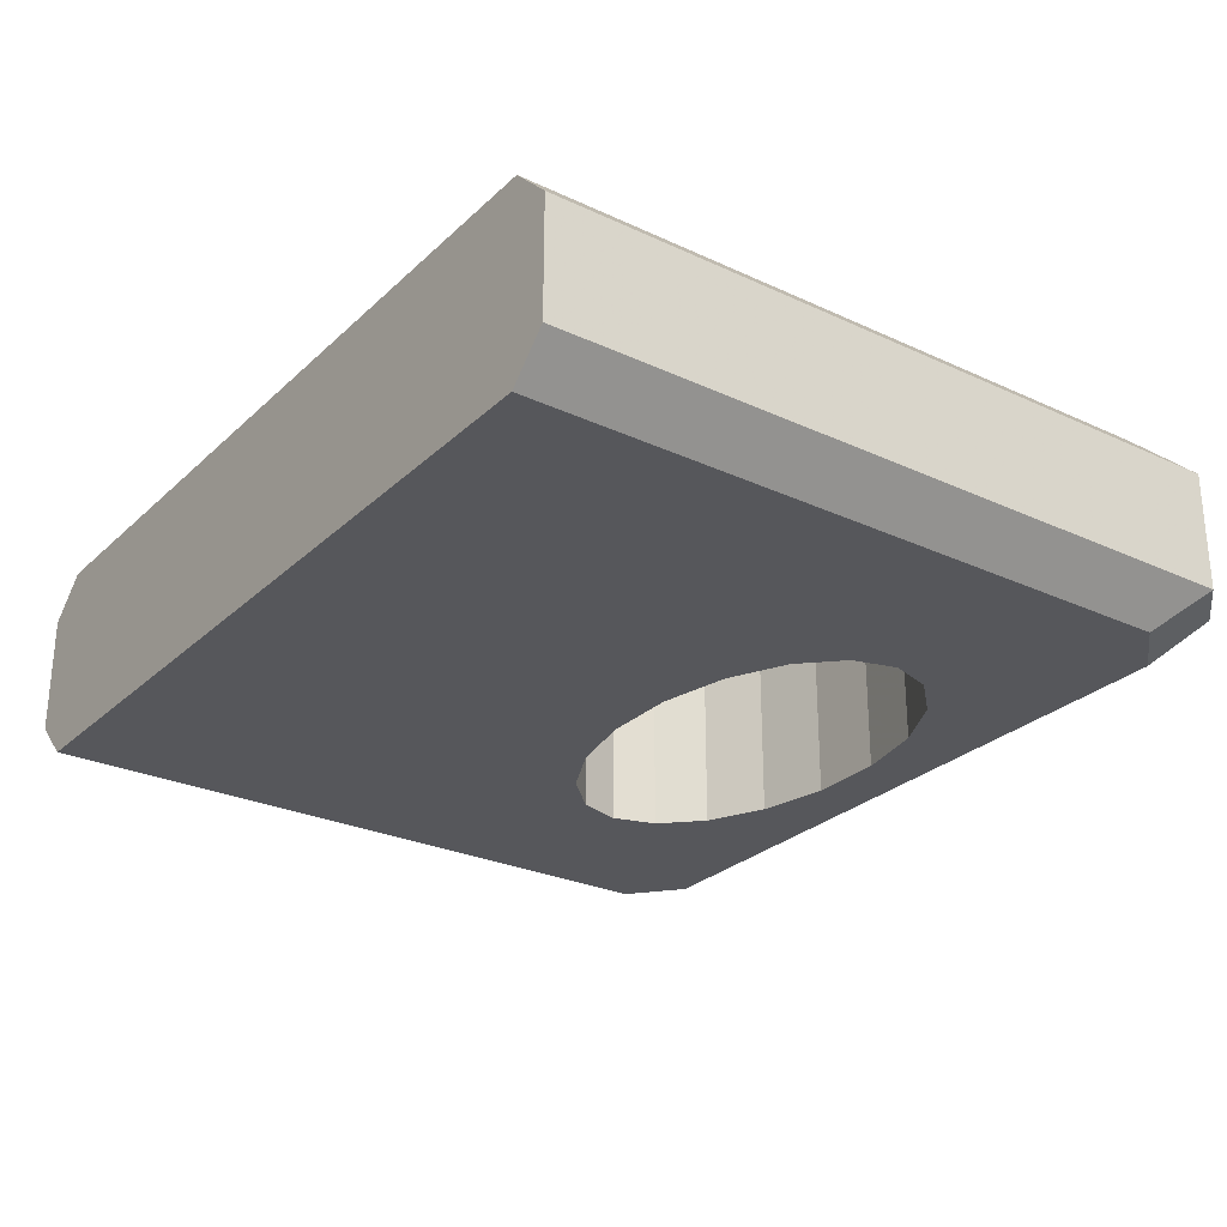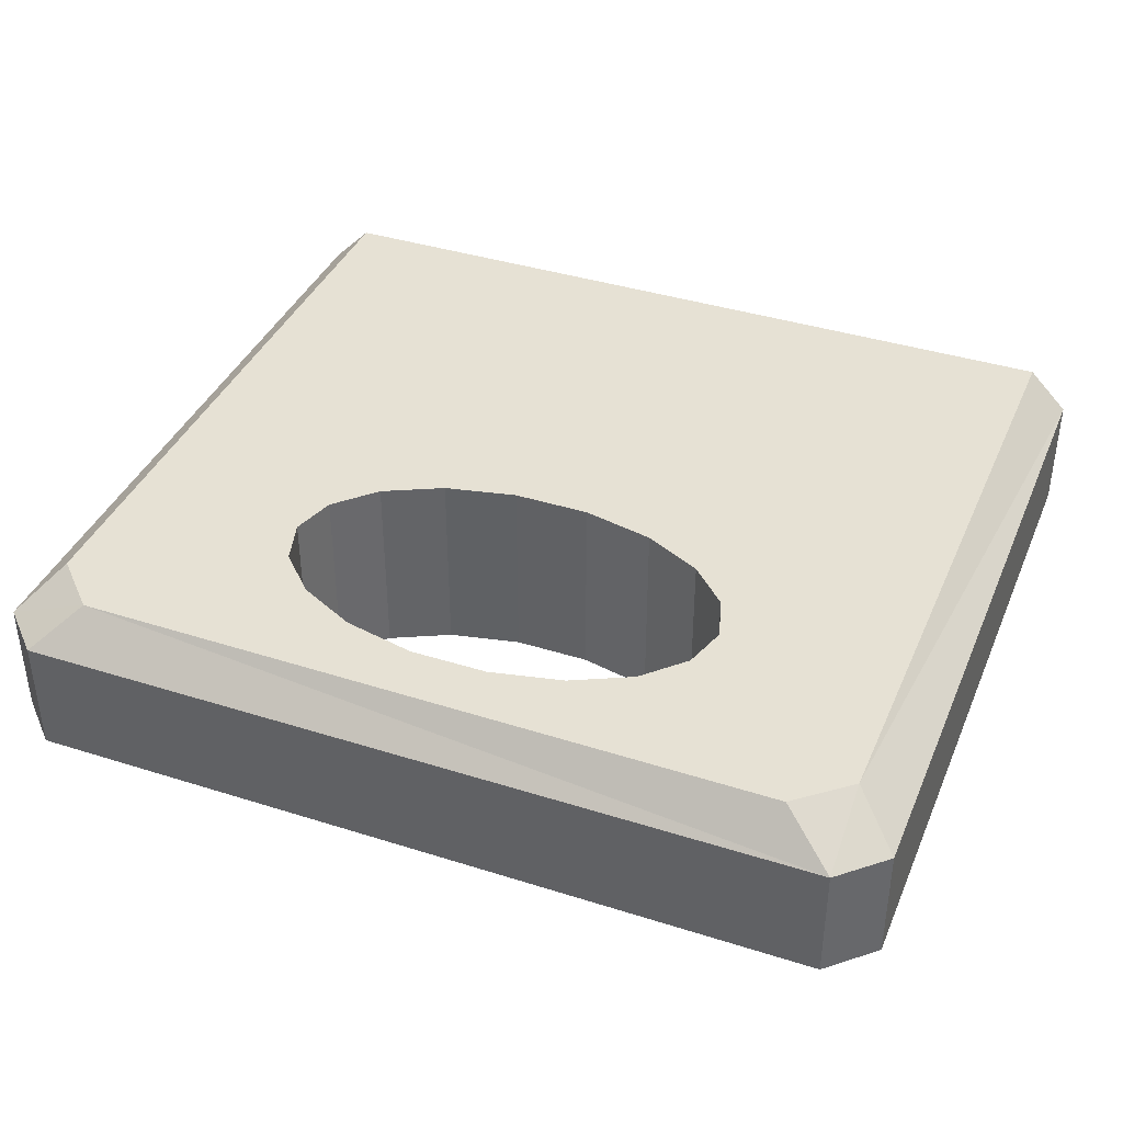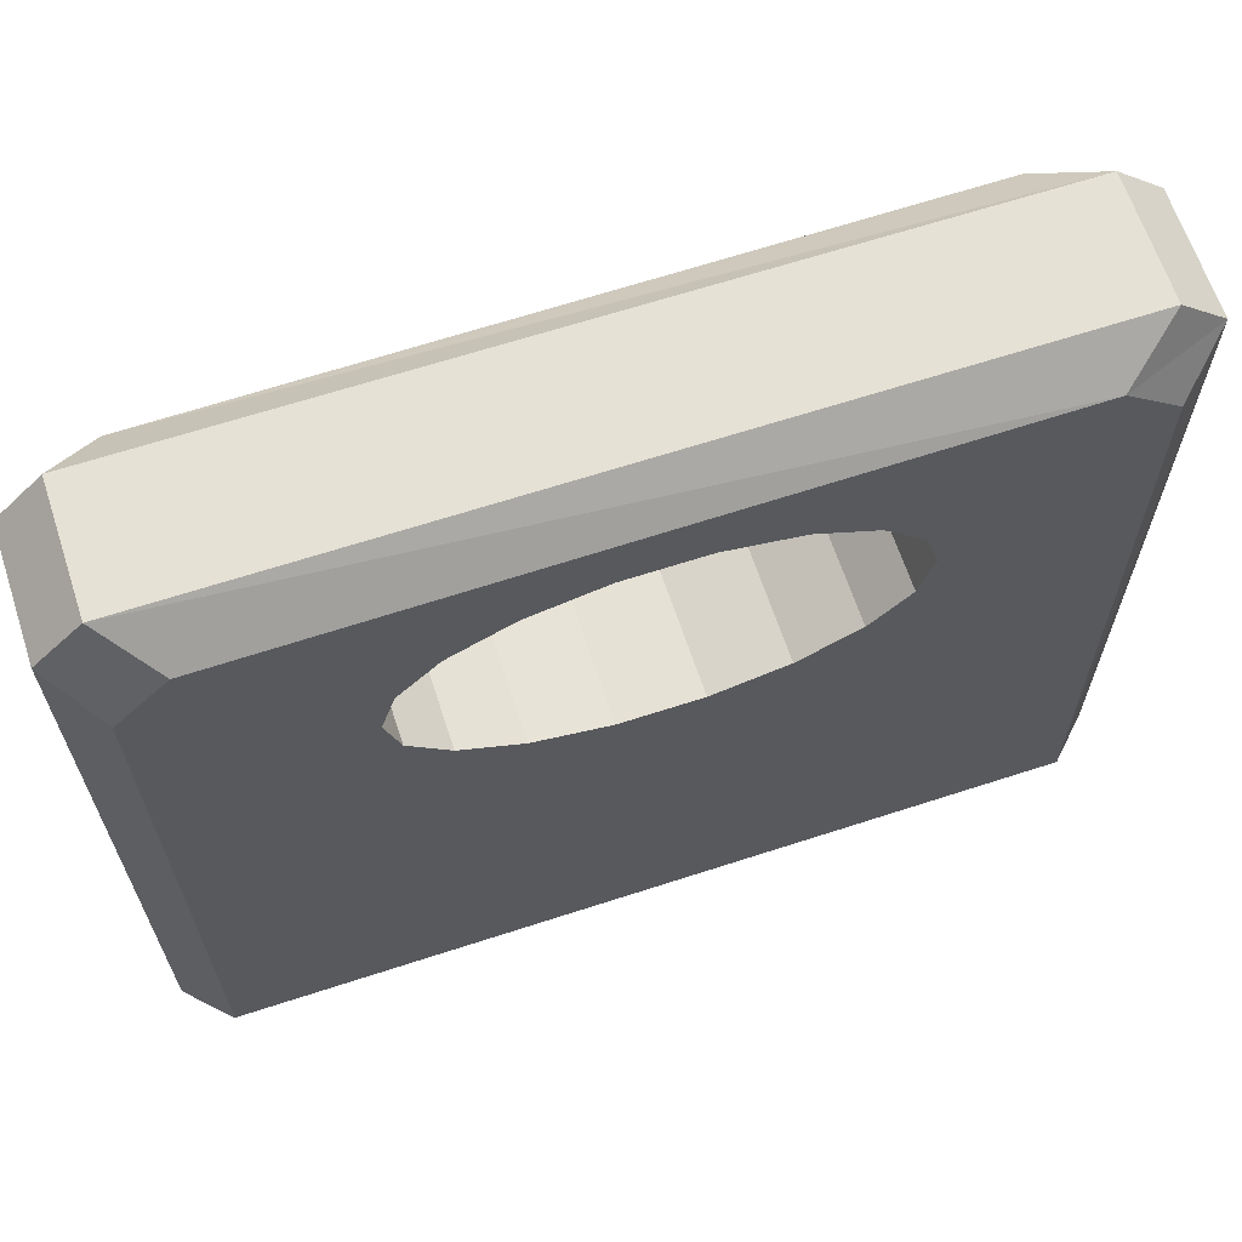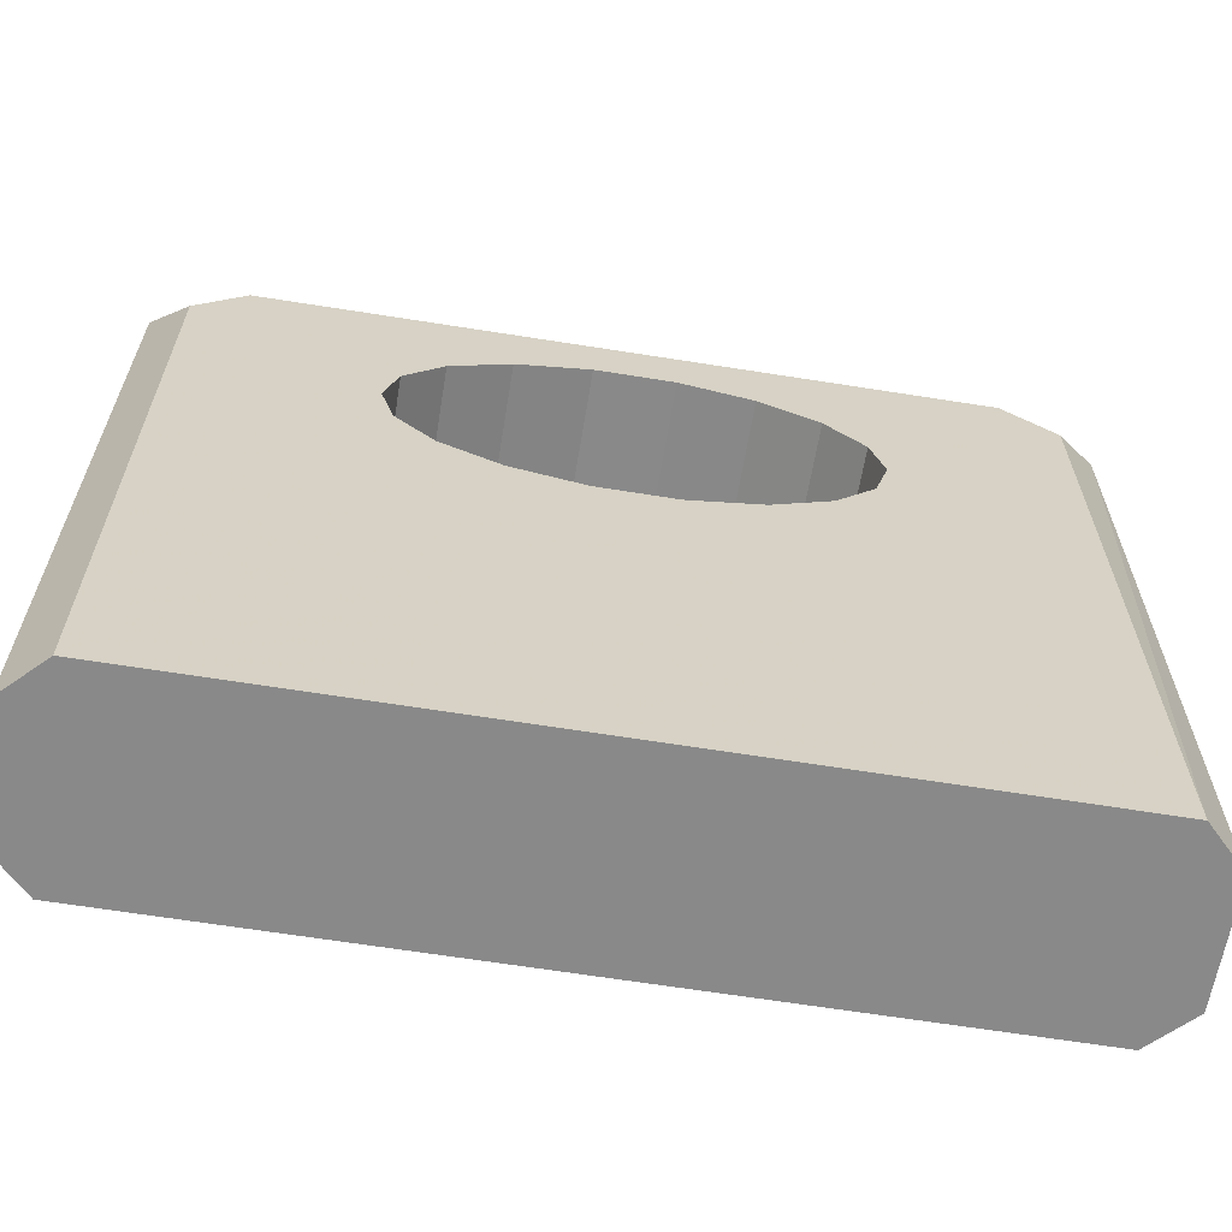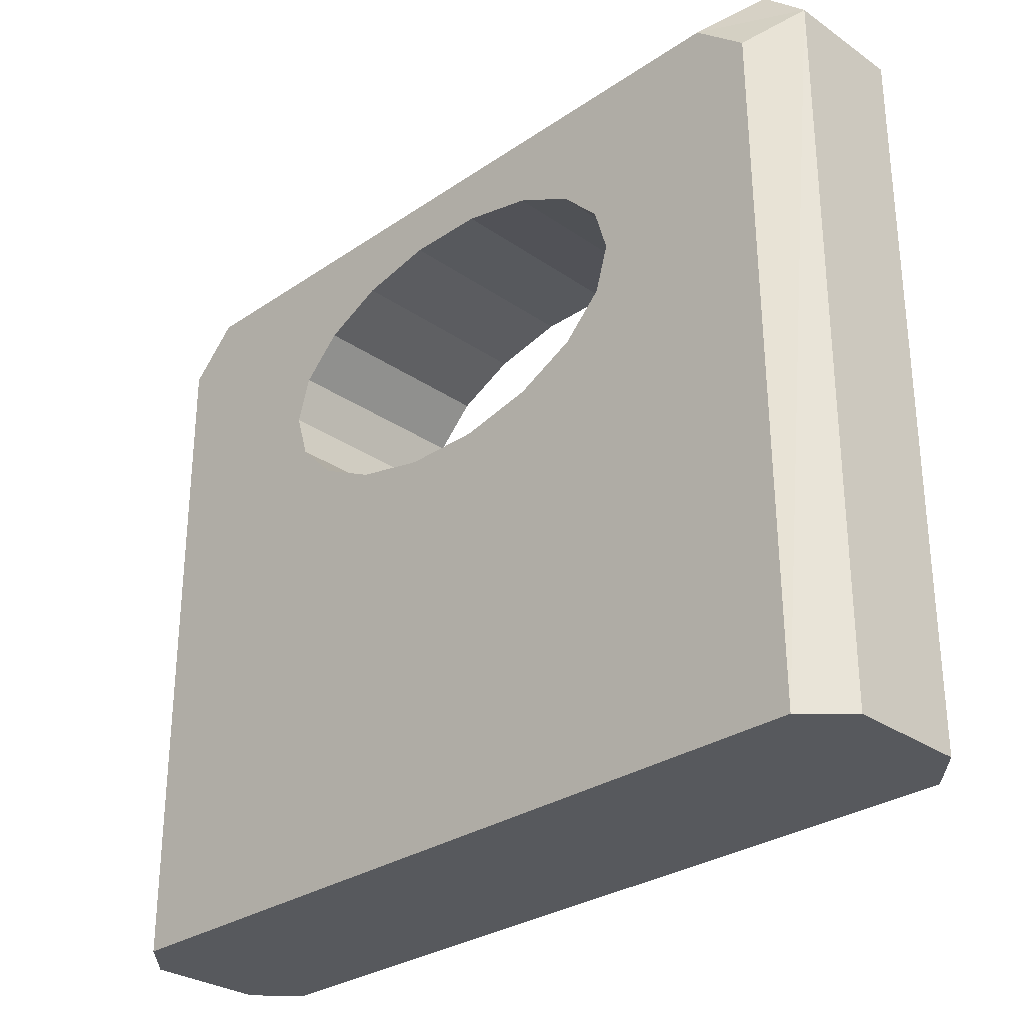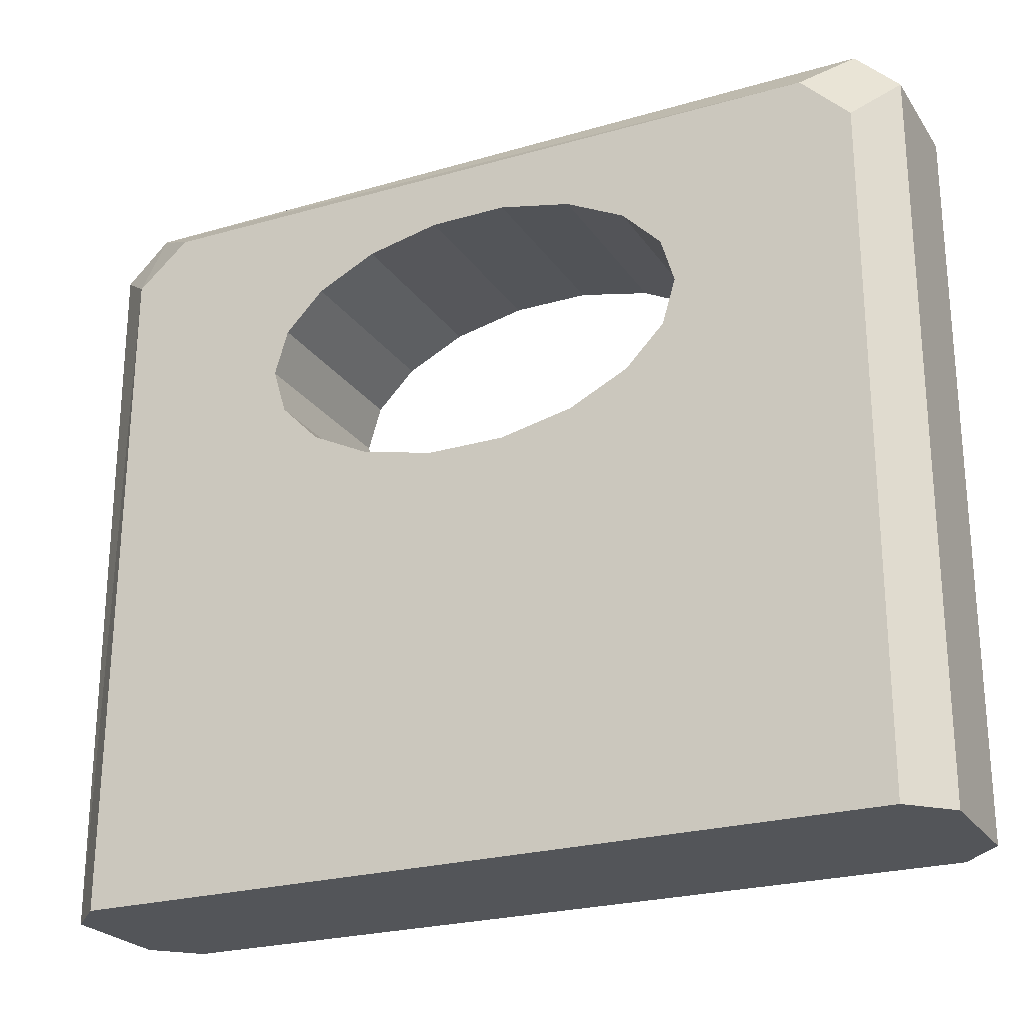
<metadata>
{"format":"obj","ext":"obj","renderer":"f3d","projection":"perspective","resolution":1024,"background":"white","views":[{"elev":-27.2,"azim":-125.7,"up":"+Y"},{"elev":39.1,"azim":21.6,"up":"+Y"},{"elev":64.8,"azim":-18.2,"up":"+Z"},{"elev":-63.2,"azim":-9.3,"up":"+Z"},{"elev":-29.6,"azim":44.6,"up":"+Z"},{"elev":-24.1,"azim":-154.1,"up":"+Z"}]}
</metadata>
<code>
v -0.01117 0.001 0.005437
v 0.01004 0 0.004527
v -0.01117 0.001 -0.01273
v 0.01017 0 -0.01273
v -0.01007 0.004 0.006538
v 0.01004 0.004 0.006538
v -0.01117 0.004 -0.01273
v 0.01117 0.004 -0.01273
v 0.005618 0 0.000935
v 0.005281 0 -0.0001917
v 0.004311 0 -0.001182
v 0.002826 0 -0.001918
v 0.001003 0 -0.002309
v -0.0009363 0 -0.002309
v -0.002759 0 -0.001918
v -0.004244 0 -0.001182
v -0.005214 0 -0.0001917
v -0.005551 0 0.000935
v -0.005214 0 0.002062
v -0.004244 0 0.003052
v -0.002759 0 0.003788
v -0.0009363 0 0.004179
v 0.001003 0 0.004179
v 0.002826 0 0.003788
v 0.004311 0 0.003052
v 0.005281 0 0.002062
v 0.005281 0.005 -0.0001917
v 0.005618 0.005 0.000935
v 0.004311 0.005 -0.001182
v 0.002826 0.005 -0.001918
v 0.001003 0.005 -0.002309
v -0.0009363 0.005 -0.002309
v -0.002759 0.005 -0.001918
v -0.004244 0.005 -0.001182
v -0.005214 0.005 -0.0001917
v -0.005551 0.005 0.000935
v -0.005214 0.005 0.002062
v -0.004244 0.005 0.003052
v -0.002759 0.005 0.003788
v -0.0009363 0.005 0.004179
v 0.001003 0.005 0.004179
v 0.002826 0.005 0.003788
v 0.004311 0.005 0.003052
v 0.005281 0.005 0.002062
v 0.005618 0.001396 0.000935
v 0.005281 0.001396 -0.0001917
v 0.004311 0.001396 -0.001182
v 0.002826 0.001396 -0.001918
v 0.001003 0.001396 -0.002309
v -0.0009363 0.001396 -0.002309
v -0.002759 0.001396 -0.001918
v -0.004244 0.001396 -0.001182
v -0.005214 0.001396 -0.0001917
v -0.005551 0.001396 0.000935
v -0.005214 0.001396 0.002062
v -0.004244 0.001396 0.003052
v -0.002759 0.001396 0.003788
v -0.0009363 0.001396 0.004179
v 0.001003 0.001396 0.004179
v 0.002826 0.001396 0.003788
v 0.004311 0.001396 0.003052
v 0.005281 0.001396 0.002062
v 0.005618 0.003396 0.000935
v 0.005281 0.003396 -0.0001917
v 0.004311 0.003396 -0.001182
v 0.002826 0.003396 -0.001918
v 0.001003 0.003396 -0.002309
v -0.0009363 0.003396 -0.002309
v -0.002759 0.003396 -0.001918
v -0.004244 0.003396 -0.001182
v -0.005214 0.003396 -0.0001917
v -0.005551 0.003396 0.000935
v -0.005214 0.003396 0.002062
v -0.004244 0.003396 0.003052
v -0.002759 0.003396 0.003788
v -0.0009363 0.003396 0.004179
v 0.001003 0.003396 0.004179
v 0.002826 0.003396 0.003788
v 0.004311 0.003396 0.003052
v 0.005281 0.003396 0.002062
v -0.01017 0 0.004313
v 0.01004 0.001 0.006538
v -0.01017 0 -0.01273
v 0.01117 0.001 -0.01273
v -0.008952 0.005 0.005546
v 0.01004 0.005 0.004527
v -0.01017 0.005 -0.01273
v 0.01017 0.005 -0.01273
v -0.01007 0.001 0.006538
v 0.008712 0 0.005666
v 0.00924 0 0.00507
v -0.01117 0.004 0.005437
v 0.01117 0.004 0.005468
v -0.008952 0 0.005546
v 0.01117 0.001 0.005468
v -0.01017 0.005 0.004313
v 0.00924 0.005 0.00507
v 0.008712 0.005 0.005666
f 26 91 90
f 25 26 90
f 24 25 90
f 23 24 90
f 22 23 90
f 90 94 81
f 22 90 81
f 21 22 81
f 20 21 81
f 19 20 81
f 18 19 81
f 17 18 81
f 17 81 83
f 16 17 83
f 15 16 83
f 14 15 83
f 13 14 83
f 12 13 83
f 11 12 83
f 11 83 4
f 10 11 4
f 4 2 91
f 10 4 91
f 91 26 9
f 10 91 9
f 89 82 6
f 6 5 89
f 95 84 8
f 8 93 95
f 4 83 3
f 3 7 87
f 4 3 87
f 87 88 8
f 4 87 8
f 84 4 8
f 3 1 92
f 92 7 3
f 44 97 86
f 28 44 86
f 27 28 86
f 27 86 88
f 29 27 88
f 29 88 87
f 30 29 87
f 31 30 87
f 32 31 87
f 33 32 87
f 34 33 87
f 35 34 87
f 87 96 85
f 35 87 85
f 36 35 85
f 37 36 85
f 38 37 85
f 39 38 85
f 40 39 85
f 85 98 97
f 40 85 97
f 97 44 43
f 97 43 42
f 97 42 41
f 40 97 41
f 45 63 64
f 64 46 45
f 46 64 65
f 65 47 46
f 47 65 66
f 66 48 47
f 48 66 67
f 67 49 48
f 49 67 68
f 68 50 49
f 50 68 69
f 69 51 50
f 51 69 70
f 70 52 51
f 52 70 71
f 71 53 52
f 53 71 72
f 72 54 53
f 54 72 73
f 73 55 54
f 55 73 74
f 74 56 55
f 56 74 75
f 75 57 56
f 57 75 76
f 76 58 57
f 58 76 77
f 77 59 58
f 59 77 78
f 78 60 59
f 60 78 79
f 79 61 60
f 61 79 80
f 80 62 61
f 62 80 63
f 63 45 62
f 45 9 26
f 26 62 45
f 46 10 9
f 9 45 46
f 47 11 10
f 10 46 47
f 48 12 11
f 11 47 48
f 49 13 12
f 12 48 49
f 50 14 13
f 13 49 50
f 51 15 14
f 14 50 51
f 52 16 15
f 15 51 52
f 53 17 16
f 16 52 53
f 54 18 17
f 17 53 54
f 55 19 18
f 18 54 55
f 56 20 19
f 19 55 56
f 57 21 20
f 20 56 57
f 58 22 21
f 21 57 58
f 59 23 22
f 22 58 59
f 60 24 23
f 23 59 60
f 61 25 24
f 24 60 61
f 62 26 25
f 25 61 62
f 64 27 29
f 29 65 64
f 63 28 27
f 27 64 63
f 66 30 31
f 31 67 66
f 65 29 30
f 30 66 65
f 68 32 33
f 33 69 68
f 67 31 32
f 32 68 67
f 70 34 35
f 35 71 70
f 69 33 34
f 34 70 69
f 72 36 37
f 37 73 72
f 71 35 36
f 36 72 71
f 74 38 39
f 39 75 74
f 73 37 38
f 38 74 73
f 76 40 41
f 41 77 76
f 75 39 40
f 40 76 75
f 78 42 43
f 43 79 78
f 77 41 42
f 42 78 77
f 80 44 28
f 28 63 80
f 79 43 44
f 44 80 79
f 81 1 3
f 3 83 81
f 4 84 95
f 95 2 4
f 90 82 89
f 89 94 90
f 85 5 6
f 6 98 85
f 86 93 8
f 8 88 86
f 87 7 92
f 92 96 87
f 2 90 91
f 86 97 98
f 82 95 93
f 93 6 82
f 5 92 1
f 1 89 5
f 81 94 89
f 89 1 81
f 95 82 90
f 90 2 95
f 85 96 92
f 92 5 85
f 86 98 6
f 6 93 86

</code>
